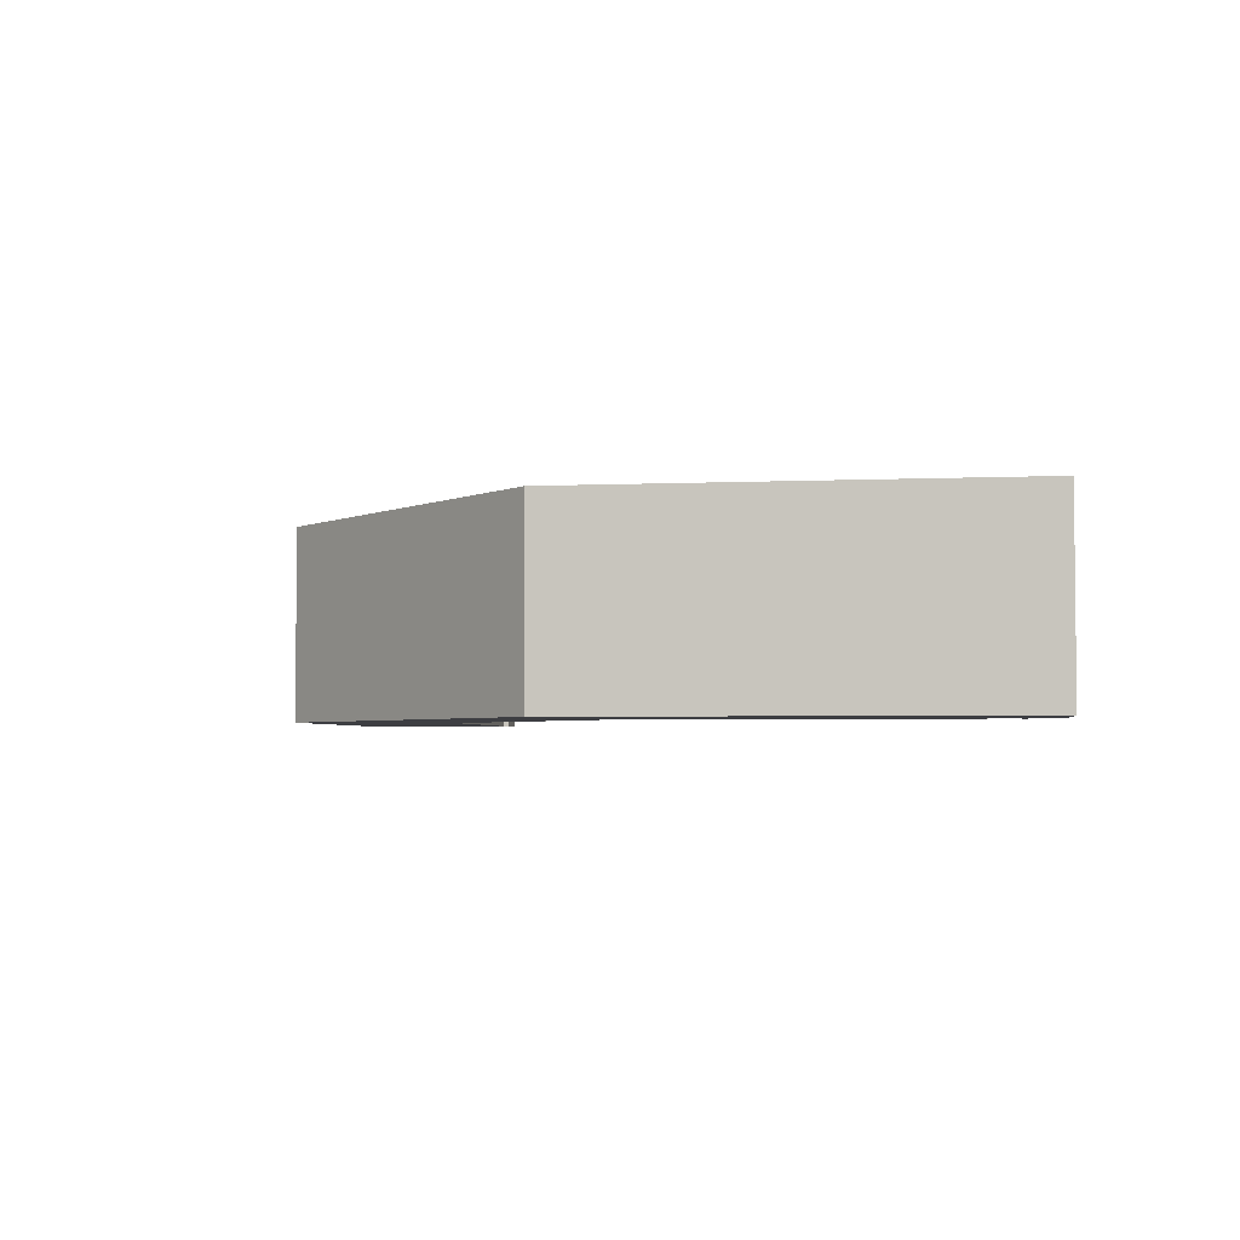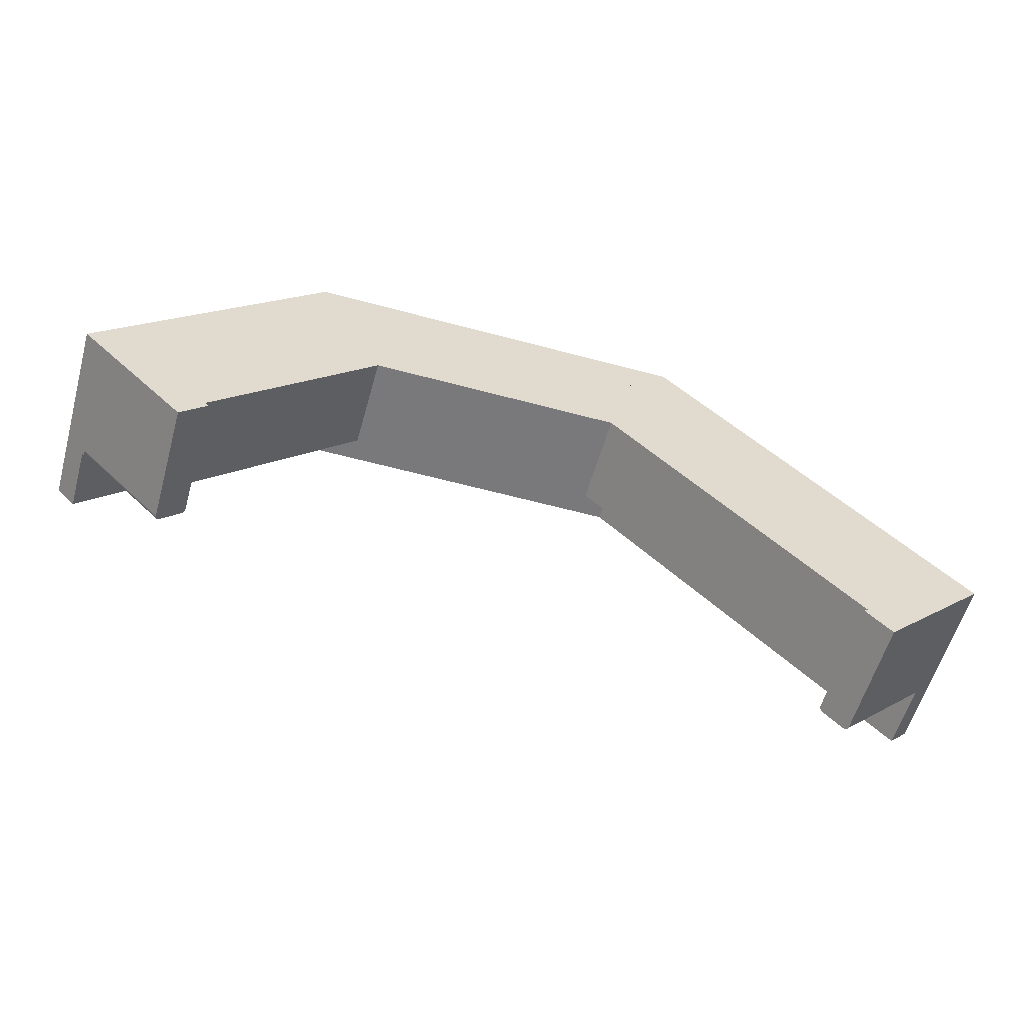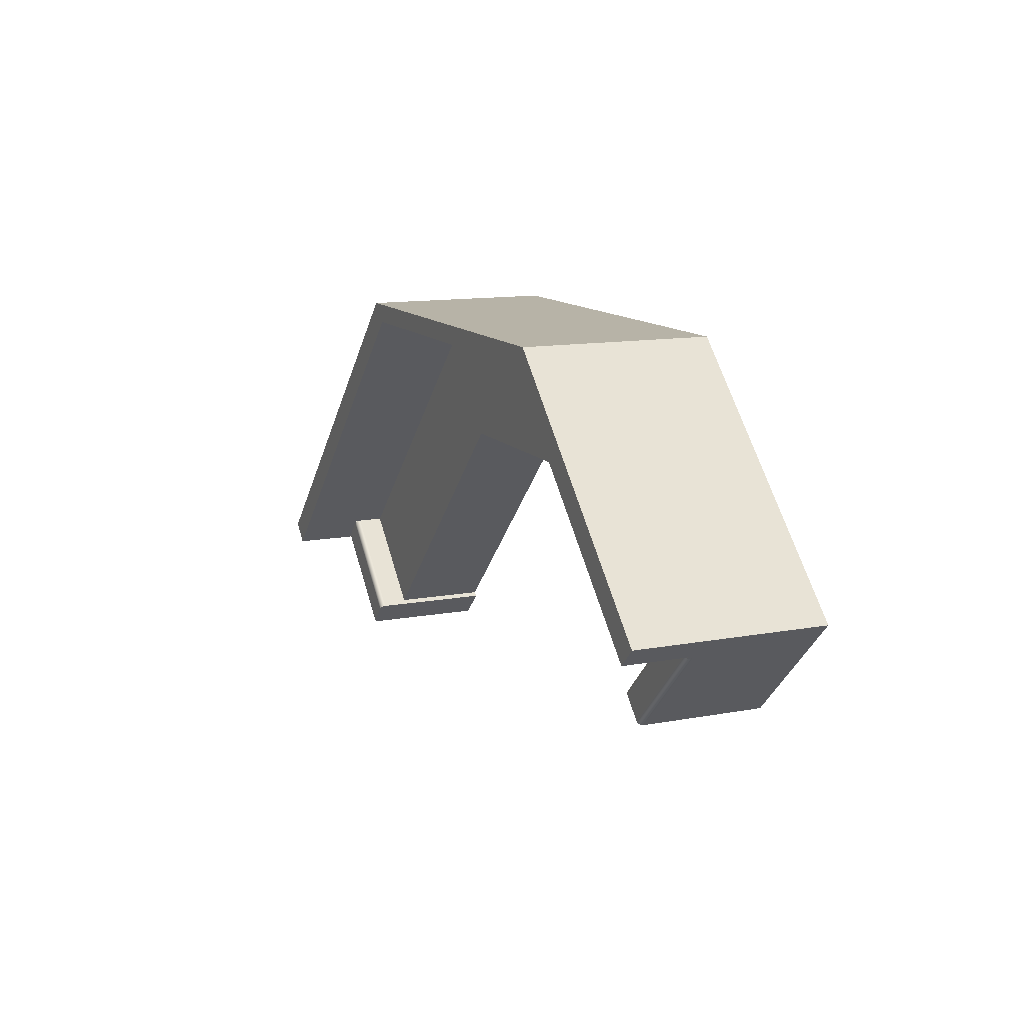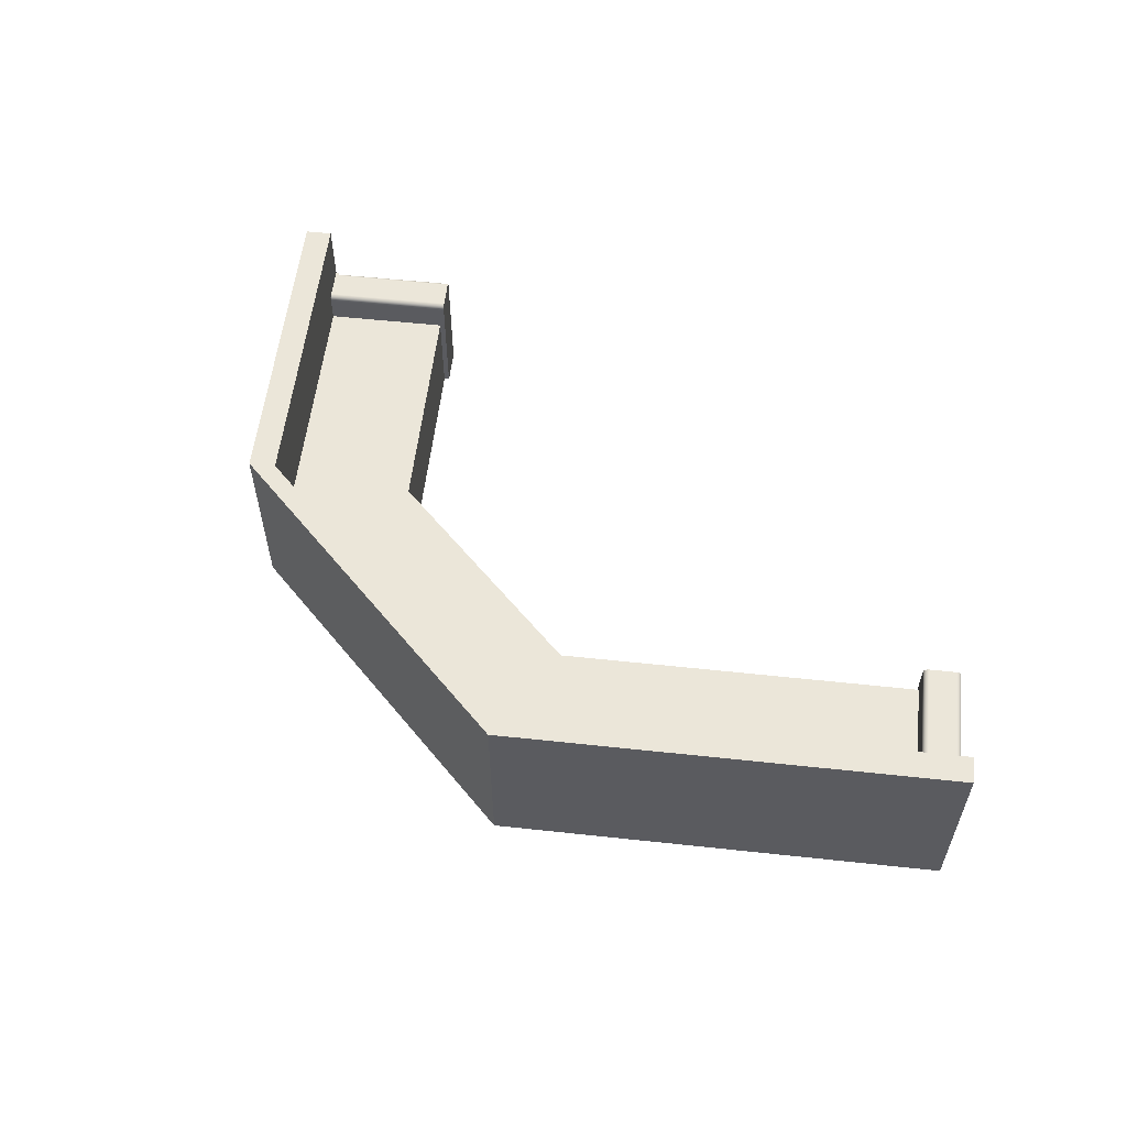
<metadata>
{"format":"obj","ext":"obj","renderer":"f3d","projection":"perspective","resolution":1024,"background":"white","views":[{"elev":-3.6,"azim":53.5,"up":"+Y"},{"elev":-57.9,"azim":-15.7,"up":"+Z"},{"elev":12.6,"azim":-113.5,"up":"+Z"},{"elev":56.6,"azim":51.4,"up":"+Y"}]}
</metadata>
<code>
v 0.4138 0.02068 -0.03479
v 0.3273 0.02046 -0.1204
v 0.4134 0.02046 -0.03434
v 0.3278 0.02068 -0.1208
v 0.3269 0.02017 -0.1199
v 0.434 0.02046 -0.055
v 0.4143 0.02081 -0.03525
v 0.348 0.02046 -0.141
v 0.4129 0.02017 -0.03392
v 0.3484 0.02017 -0.1414
v 0.4344 0.02017 -0.05542
v 0.4336 0.02068 -0.05456
v 0.3282 0.02081 -0.1213
v 0.3476 0.02068 -0.1406
v 0.3265 0.0198 -0.1195
v 0.3488 0.0198 -0.1418
v 0.4147 0.02085 -0.03571
v 0.4331 0.02081 -0.0541
v 0.4125 0.0198 -0.03353
v 0.4348 0.0198 -0.05581
v 0.3471 0.02081 -0.1401
v 0.3287 0.02085 -0.1217
v 0.3262 0.01937 -0.1192
v 0.3492 0.01937 -0.1422
v 0.4352 0.01937 -0.05617
v 0.4326 0.02085 -0.05363
v 0.3466 0.02085 -0.1396
v 0.4122 0.01937 -0.03318
v 0.1352 0.08167 0.2438
v 0.4119 0.01887 -0.03287
v 0.3495 0.01887 -0.1425
v 0.4111 0.02085 -0.03213
v 0.4362 0.02085 -0.05722
v 0.3259 0.01887 -0.1189
v 0.4355 0.01887 -0.05647
v 0.4111 0.01578 -0.03213
v 0.4362 0.08167 -0.05722
v 0.4116 0.01832 -0.03261
v 0.4357 0.01832 -0.05674
v 0.3497 0.01832 -0.1427
v 0.4111 -0.009559 -0.03213
v 0.4541 0.08167 -0.0393
v 0.4362 0.01578 -0.05722
v 0.3256 0.01832 -0.1186
v 0.3251 -0.009559 0.05388
v 0.3287 -0.009559 -0.1146
v 0.1531 0.08167 0.2617
v 0.4362 -0.1008 -0.05722
v 0.4114 0.01772 -0.0324
v 0.436 0.01772 -0.05694
v 0.3499 0.01772 -0.143
v 0.2391 -0.009559 0.1399
v 0.2427 -0.009559 -0.02855
v 0.3251 0.01578 -0.1181
v 0.4111 -0.1008 -0.03213
v 0.4112 0.01644 -0.03216
v -0.2089 0.08167 0.2438
v 0.1531 -0.1008 0.2617
v 0.4541 -0.1008 -0.0393
v 0.3502 -0.1008 -0.1432
v 0.3254 0.01772 -0.1184
v 0.1352 -0.009559 0.2438
v 0.1567 -0.009559 0.05746
v 0.3252 0.01644 -0.1182
v 0.3287 -0.1008 -0.1146
v 0.3287 -0.03997 -0.1146
v 0.4362 0.01644 -0.05719
v -0.2268 0.08167 0.2617
v -0.03683 -0.009559 0.2438
v -0.2268 -0.1008 0.2617
v 0.3502 0.01578 -0.1432
v 0.4113 0.01709 -0.03225
v 0.4361 0.01709 -0.05709
v 0.3501 0.01709 -0.1431
v 0.08691 -0.009559 0.1273
v 0.2427 -0.03997 -0.02855
v 0.3251 -0.1008 -0.1181
v 0.3253 0.01709 -0.1183
v -0.4418 0.08167 0.04671
v -0.2089 -0.009559 0.2438
v 0.1352 -0.1008 0.2438
v -0.2089 -0.1008 0.2438
v 0.1352 -0.1008 0.1273
v -0.03683 -0.009559 0.1273
v 0.1567 -0.03997 0.05746
v 0.3502 0.01644 -0.1432
v 0.08691 -0.03997 0.1273
v -0.4239 0.08167 0.0288
v -0.3128 -0.009559 0.1399
v -0.1606 -0.009559 0.1273
v 0.05276 -0.1008 0.1614
v -0.1264 -0.1008 0.1614
v -0.4239 -0.1008 0.0288
v -0.03683 -0.03997 0.1273
v 0.08691 -0.1008 0.1273
v -0.4239 0.02085 0.0288
v -0.4418 -0.1008 0.04671
v -0.2089 -0.1008 0.1273
v -0.3988 -0.1008 0.05388
v -0.1606 -0.03997 0.1273
v -0.3988 0.02085 0.05388
v -0.4024 0.02085 0.0503
v -0.2304 -0.009559 0.05746
v -0.1606 -0.1008 0.1273
v -0.3164 -0.1008 -0.02855
v -0.3988 -0.009559 0.05388
v -0.3379 -0.1008 -0.05722
v -0.2304 -0.03997 0.05746
v -0.4219 0.01578 0.02678
v -0.4184 0.02085 0.03022
v -0.3988 0.01578 0.05388
v -0.3164 -0.03997 -0.02855
v -0.4219 0.02085 0.02678
v -0.4019 0.02081 0.05076
v -0.3164 0.02085 -0.03571
v -0.3164 -0.009559 -0.02855
v -0.3988 0.01644 0.05385
v -0.3128 0.01578 -0.03213
v -0.3128 -0.1008 -0.03213
v -0.3379 0.01578 -0.05722
v -0.4219 0.01644 0.02679
v -0.4014 0.02068 0.05122
v -0.3159 0.02081 -0.03525
v -0.3344 0.02085 -0.05377
v -0.4189 0.02081 0.02976
v -0.3989 0.01709 0.05376
v -0.3128 0.01644 -0.03216
v -0.3379 0.01644 -0.0572
v -0.4218 0.01708 0.02686
v -0.401 0.02046 0.05167
v -0.3154 0.02068 -0.03479
v -0.4193 0.02067 0.02931
v -0.3991 0.01772 0.05361
v -0.3129 0.01709 -0.03225
v -0.3378 0.01708 -0.05713
v -0.4216 0.01771 0.027
v -0.4006 0.02017 0.05209
v -0.315 0.02046 -0.03434
v -0.3349 0.02081 -0.05423
v -0.4198 0.02046 0.02887
v -0.3993 0.01832 0.0534
v -0.3131 0.01772 -0.0324
v -0.3376 0.01771 -0.05699
v -0.4214 0.0183 0.02719
v -0.4002 0.0198 0.05248
v -0.3146 0.02017 -0.03392
v -0.3353 0.02067 -0.05468
v -0.4202 0.02016 0.02846
v -0.3995 0.01887 0.05314
v -0.3133 0.01832 -0.03261
v -0.3375 0.0183 -0.0568
v -0.4212 0.01885 0.02744
v -0.3998 0.01937 0.05283
v -0.3142 0.0198 -0.03353
v -0.3358 0.02046 -0.05512
v -0.4206 0.01979 0.02808
v -0.3135 0.01887 -0.03287
v -0.3372 0.01885 -0.05655
v -0.4209 0.01935 0.02774
v -0.3138 0.01937 -0.03318
v -0.3362 0.02016 -0.05553
v -0.3369 0.01935 -0.05626
v -0.3366 0.01979 -0.05591
v -0.1264 -0.009559 0.1614
v 0.05276 -0.009559 0.1614
v 0.1352 -0.009559 0.1273
v -0.2089 -0.009559 0.1273
g mesh1_mesh1-geometry
f 1 2 3
f 2 1 4
f 5 3 2
f 6 3 1
f 7 4 1
f 8 2 4
f 3 5 9
f 10 5 2
f 11 3 6
f 6 1 12
f 4 7 13
f 12 1 7
f 10 2 8
f 8 4 14
f 15 9 5
f 11 9 3
f 16 5 10
f 11 8 6
f 6 14 12
f 17 13 7
f 14 4 13
f 12 7 18
f 8 11 10
f 14 6 8
f 9 15 19
f 16 15 5
f 20 9 11
f 10 20 16
f 21 12 14
f 13 17 22
f 18 7 17
f 14 13 21
f 12 21 18
f 20 10 11
f 23 19 15
f 20 19 9
f 24 15 16
f 25 16 20
f 26 22 17
f 21 13 22
f 18 17 26
f 27 18 21
f 19 23 28
f 24 23 15
f 25 19 20
f 16 25 24
f 22 26 27
f 17 29 26
f 21 22 27
f 18 27 26
f 23 30 28
f 25 28 19
f 31 23 24
f 25 31 24
f 32 29 17
f 26 29 33
f 30 23 34
f 35 30 28
f 35 28 25
f 31 34 23
f 31 25 35
f 36 29 32
f 33 29 37
f 34 38 30
f 39 30 35
f 40 34 31
f 35 40 31
f 41 29 36
f 29 42 37
f 37 43 33
f 38 34 44
f 39 38 30
f 40 35 39
f 40 44 34
f 45 29 41
f 36 46 41
f 43 41 36
f 42 29 47
f 42 48 37
f 37 48 43
f 44 49 38
f 50 38 39
f 39 51 40
f 51 44 40
f 52 29 45
f 41 53 45
f 46 36 54
f 53 41 46
f 46 55 41
f 48 41 43
f 43 36 56
f 57 47 29
f 29 58 47
f 58 42 47
f 48 42 59
f 60 43 48
f 49 44 61
f 50 49 38
f 51 39 50
f 51 61 44
f 29 52 62
f 45 63 52
f 63 45 53
f 36 64 54
f 46 54 65
f 66 53 46
f 55 46 66
f 41 48 55
f 64 36 56
f 43 56 67
f 47 57 68
f 29 69 57
f 58 29 62
f 47 70 58
f 42 58 59
f 59 55 48
f 43 60 71
f 55 60 48
f 61 72 49
f 73 49 50
f 50 74 51
f 74 61 51
f 52 75 62
f 69 29 62
f 75 52 63
f 76 63 53
f 71 54 64
f 65 54 77
f 65 66 46
f 53 66 76
f 65 55 66
f 56 78 64
f 67 56 72
f 71 67 43
f 57 79 68
f 80 68 57
f 70 47 68
f 57 69 80
f 81 58 62
f 82 58 70
f 58 83 59
f 59 83 55
f 60 54 71
f 65 60 55
f 72 61 78
f 73 72 49
f 74 50 73
f 74 78 61
f 84 62 75
f 62 84 69
f 85 75 63
f 63 76 85
f 71 64 86
f 54 60 77
f 60 65 77
f 65 87 66
f 66 85 76
f 55 83 65
f 78 56 72
f 86 64 78
f 67 72 73
f 67 71 86
f 79 57 88
f 79 70 68
f 82 68 80
f 89 57 80
f 68 82 70
f 69 90 80
f 83 58 81
f 58 91 81
f 58 82 92
f 70 93 82
f 73 86 74
f 86 78 74
f 75 94 84
f 90 69 84
f 75 85 87
f 87 65 95
f 66 87 85
f 65 83 95
f 86 73 67
f 57 89 88
f 96 79 88
f 70 79 97
f 90 89 80
f 81 95 83
f 58 92 91
f 95 81 91
f 98 92 82
f 93 70 97
f 82 93 99
f 94 75 87
f 100 84 94
f 84 100 90
f 95 94 87
f 88 89 101
f 93 79 96
f 88 102 96
f 79 93 97
f 89 90 103
f 92 95 91
f 92 98 104
f 82 105 98
f 93 106 99
f 107 99 93
f 82 99 105
f 94 104 100
f 108 90 100
f 94 95 104
f 101 89 106
f 88 101 102
f 109 93 96
f 102 93 96
f 102 110 96
f 90 108 103
f 103 106 89
f 95 92 104
f 98 105 104
f 106 93 111
f 99 112 106
f 99 107 105
f 93 109 107
f 112 99 105
f 105 100 104
f 100 105 108
f 101 106 111
f 109 96 113
f 114 93 102
f 110 102 115
f 113 96 110
f 112 103 108
f 106 103 116
f 111 93 117
f 106 118 111
f 106 112 116
f 105 107 119
f 120 107 109
f 105 118 112
f 108 105 112
f 113 121 109
f 122 93 114
f 123 102 114
f 102 123 115
f 110 115 124
f 125 113 110
f 103 112 116
f 116 118 106
f 117 93 126
f 111 127 117
f 127 111 118
f 112 118 116
f 107 118 119
f 118 105 119
f 128 107 120
f 121 120 109
f 113 129 121
f 130 93 122
f 131 114 122
f 114 131 123
f 123 107 115
f 115 107 124
f 124 125 110
f 113 125 132
f 126 93 133
f 117 134 126
f 134 117 127
f 118 107 127
f 135 107 128
f 120 121 128
f 113 136 129
f 129 128 121
f 137 93 130
f 138 122 130
f 122 138 131
f 131 107 123
f 124 107 139
f 125 124 139
f 139 132 125
f 113 132 140
f 133 93 141
f 126 142 133
f 142 126 134
f 127 107 134
f 143 107 135
f 128 129 135
f 113 144 136
f 136 135 129
f 145 93 137
f 146 130 137
f 130 146 138
f 138 107 131
f 139 107 147
f 132 139 147
f 147 140 132
f 113 140 148
f 141 93 149
f 133 150 141
f 150 133 142
f 134 107 142
f 151 107 143
f 135 136 143
f 113 152 144
f 144 143 136
f 153 93 145
f 154 137 145
f 137 154 146
f 146 107 138
f 147 107 155
f 140 147 155
f 155 148 140
f 113 148 156
f 149 93 153
f 141 157 149
f 157 141 150
f 142 107 150
f 158 107 151
f 143 144 151
f 113 159 152
f 152 151 144
f 160 145 153
f 145 160 154
f 154 107 146
f 155 107 161
f 148 155 161
f 161 156 148
f 113 156 159
f 149 160 153
f 160 149 157
f 150 107 157
f 162 107 158
f 151 152 158
f 159 158 152
f 160 107 154
f 161 107 163
f 156 161 163
f 163 159 156
f 157 107 160
f 163 107 162
f 158 159 162
f 159 163 162
g mesh1_mesh1-geometry
f 3 2 1
f 4 1 2
f 2 3 5
f 1 3 6
f 1 4 7
f 4 2 8
f 9 5 3
f 2 5 10
f 6 3 11
f 12 1 6
f 13 7 4
f 7 1 12
f 8 2 10
f 14 4 8
f 5 9 15
f 3 9 11
f 10 5 16
f 6 8 11
f 12 14 6
f 7 13 17
f 13 4 14
f 18 7 12
f 10 11 8
f 8 6 14
f 19 15 9
f 5 15 16
f 11 9 20
f 16 20 10
f 14 12 21
f 22 17 13
f 17 7 18
f 21 13 14
f 18 21 12
f 11 10 20
f 15 19 23
f 9 19 20
f 16 15 24
f 20 16 25
f 17 22 26
f 22 13 21
f 26 17 18
f 21 18 27
f 28 23 19
f 15 23 24
f 20 19 25
f 24 25 16
f 27 26 22
f 26 29 17
f 27 22 21
f 26 27 18
f 28 30 23
f 19 28 25
f 24 23 31
f 24 31 25
f 17 29 32
f 33 29 26
f 34 23 30
f 28 30 35
f 25 28 35
f 23 34 31
f 35 25 31
f 32 29 36
f 37 29 33
f 30 38 34
f 35 30 39
f 31 34 40
f 31 40 35
f 36 29 41
f 37 42 29
f 33 43 37
f 44 34 38
f 30 38 39
f 39 35 40
f 34 44 40
f 41 29 45
f 41 46 36
f 36 41 43
f 47 29 42
f 37 48 42
f 43 48 37
f 38 49 44
f 39 38 50
f 40 51 39
f 40 44 51
f 45 29 52
f 45 53 41
f 54 36 46
f 46 41 53
f 41 55 46
f 43 41 48
f 56 36 43
f 29 47 57
f 47 58 29
f 47 42 58
f 59 42 48
f 48 43 60
f 61 44 49
f 38 49 50
f 50 39 51
f 44 61 51
f 62 52 29
f 52 63 45
f 53 45 63
f 54 64 36
f 65 54 46
f 46 53 66
f 66 46 55
f 55 48 41
f 56 36 64
f 67 56 43
f 68 57 47
f 57 69 29
f 62 29 58
f 58 70 47
f 59 58 42
f 48 55 59
f 71 60 43
f 48 60 55
f 49 72 61
f 50 49 73
f 51 74 50
f 51 61 74
f 62 75 52
f 62 29 69
f 63 52 75
f 53 63 76
f 64 54 71
f 77 54 65
f 46 66 65
f 76 66 53
f 66 55 65
f 64 78 56
f 72 56 67
f 43 67 71
f 68 79 57
f 57 68 80
f 68 47 70
f 80 69 57
f 62 58 81
f 70 58 82
f 59 83 58
f 55 83 59
f 71 54 60
f 55 60 65
f 78 61 72
f 49 72 73
f 73 50 74
f 61 78 74
f 75 62 84
f 69 84 62
f 63 75 85
f 85 76 63
f 86 64 71
f 77 60 54
f 77 65 60
f 66 87 65
f 76 85 66
f 65 83 55
f 72 56 78
f 78 64 86
f 73 72 67
f 86 71 67
f 88 57 79
f 68 70 79
f 80 68 82
f 80 57 89
f 70 82 68
f 80 90 69
f 81 58 83
f 81 91 58
f 92 82 58
f 82 93 70
f 74 86 73
f 74 78 86
f 84 94 75
f 84 69 90
f 87 85 75
f 95 65 87
f 85 87 66
f 95 83 65
f 67 73 86
f 88 89 57
f 88 79 96
f 97 79 70
f 80 89 90
f 83 95 81
f 91 92 58
f 91 81 95
f 82 92 98
f 97 70 93
f 99 93 82
f 87 75 94
f 94 84 100
f 90 100 84
f 87 94 95
f 101 89 88
f 96 79 93
f 96 102 88
f 97 93 79
f 103 90 89
f 91 95 92
f 104 98 92
f 98 105 82
f 99 106 93
f 93 99 107
f 105 99 82
f 100 104 94
f 100 90 108
f 104 95 94
f 106 89 101
f 102 101 88
f 96 93 109
f 96 93 102
f 96 110 102
f 103 108 90
f 89 106 103
f 104 92 95
f 104 105 98
f 111 93 106
f 106 112 99
f 105 107 99
f 107 109 93
f 105 99 112
f 104 100 105
f 108 105 100
f 111 106 101
f 113 96 109
f 102 93 114
f 115 102 110
f 110 96 113
f 108 103 112
f 116 103 106
f 117 93 111
f 111 118 106
f 116 112 106
f 119 107 105
f 109 107 120
f 112 118 105
f 112 105 108
f 109 121 113
f 114 93 122
f 114 102 123
f 115 123 102
f 124 115 110
f 110 113 125
f 116 112 103
f 106 118 116
f 126 93 117
f 117 127 111
f 118 111 127
f 116 118 112
f 119 118 107
f 119 105 118
f 120 107 128
f 109 120 121
f 121 129 113
f 122 93 130
f 122 114 131
f 123 131 114
f 115 107 123
f 124 107 115
f 110 125 124
f 132 125 113
f 133 93 126
f 126 134 117
f 127 117 134
f 127 107 118
f 128 107 135
f 128 121 120
f 129 136 113
f 121 128 129
f 130 93 137
f 130 122 138
f 131 138 122
f 123 107 131
f 139 107 124
f 139 124 125
f 125 132 139
f 140 132 113
f 141 93 133
f 133 142 126
f 134 126 142
f 134 107 127
f 135 107 143
f 135 129 128
f 136 144 113
f 129 135 136
f 137 93 145
f 137 130 146
f 138 146 130
f 131 107 138
f 147 107 139
f 147 139 132
f 132 140 147
f 148 140 113
f 149 93 141
f 141 150 133
f 142 133 150
f 142 107 134
f 143 107 151
f 143 136 135
f 144 152 113
f 136 143 144
f 145 93 153
f 145 137 154
f 146 154 137
f 138 107 146
f 155 107 147
f 155 147 140
f 140 148 155
f 156 148 113
f 153 93 149
f 149 157 141
f 150 141 157
f 150 107 142
f 151 107 158
f 151 144 143
f 152 159 113
f 144 151 152
f 153 145 160
f 154 160 145
f 146 107 154
f 161 107 155
f 161 155 148
f 148 156 161
f 159 156 113
f 153 160 149
f 157 149 160
f 157 107 150
f 158 107 162
f 158 152 151
f 152 158 159
f 154 107 160
f 163 107 161
f 163 161 156
f 156 159 163
f 160 107 157
f 162 107 163
f 162 159 158
f 162 163 159
g mesh2_mesh2-geometry
l 164 92
g mesh3_mesh3-geometry
l 165 91
g mesh4_mesh4-geometry
l 166 83
g mesh5_mesh5-geometry
l 167 98

</code>
